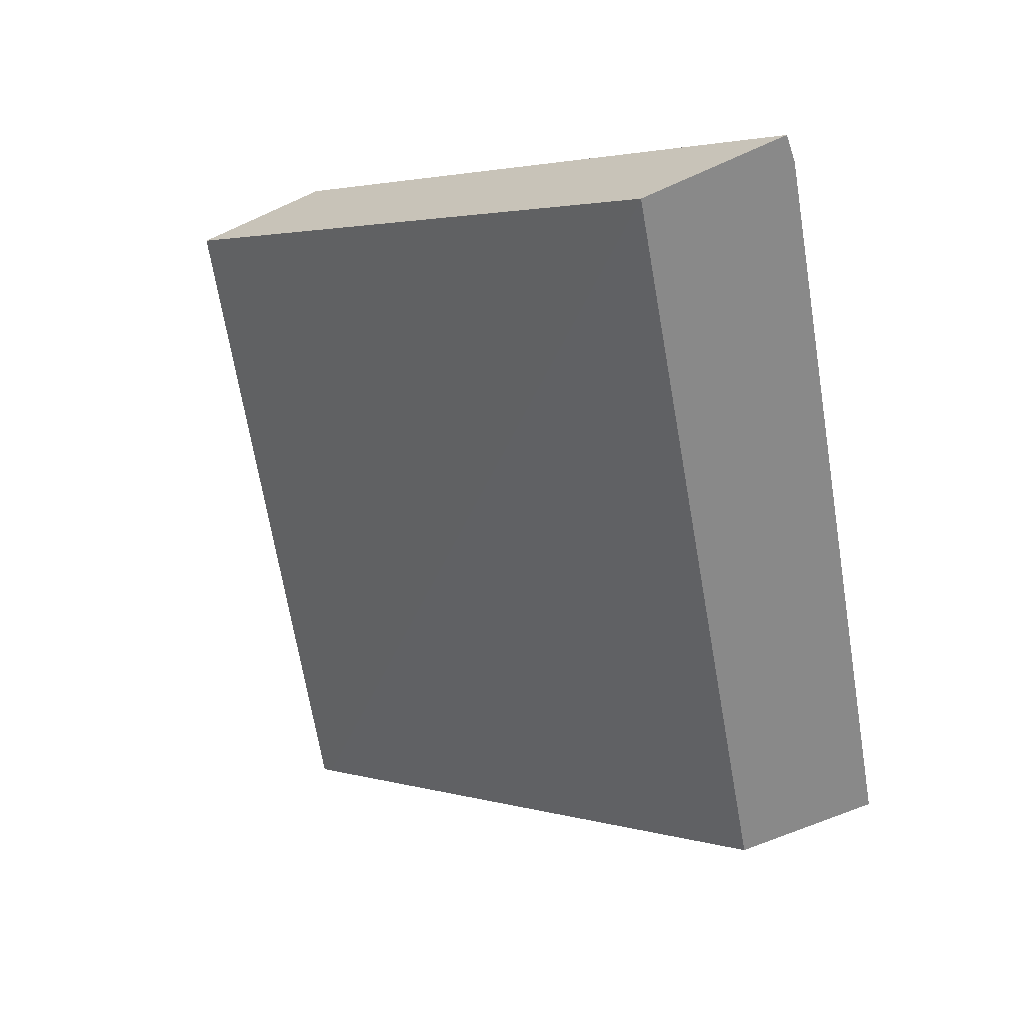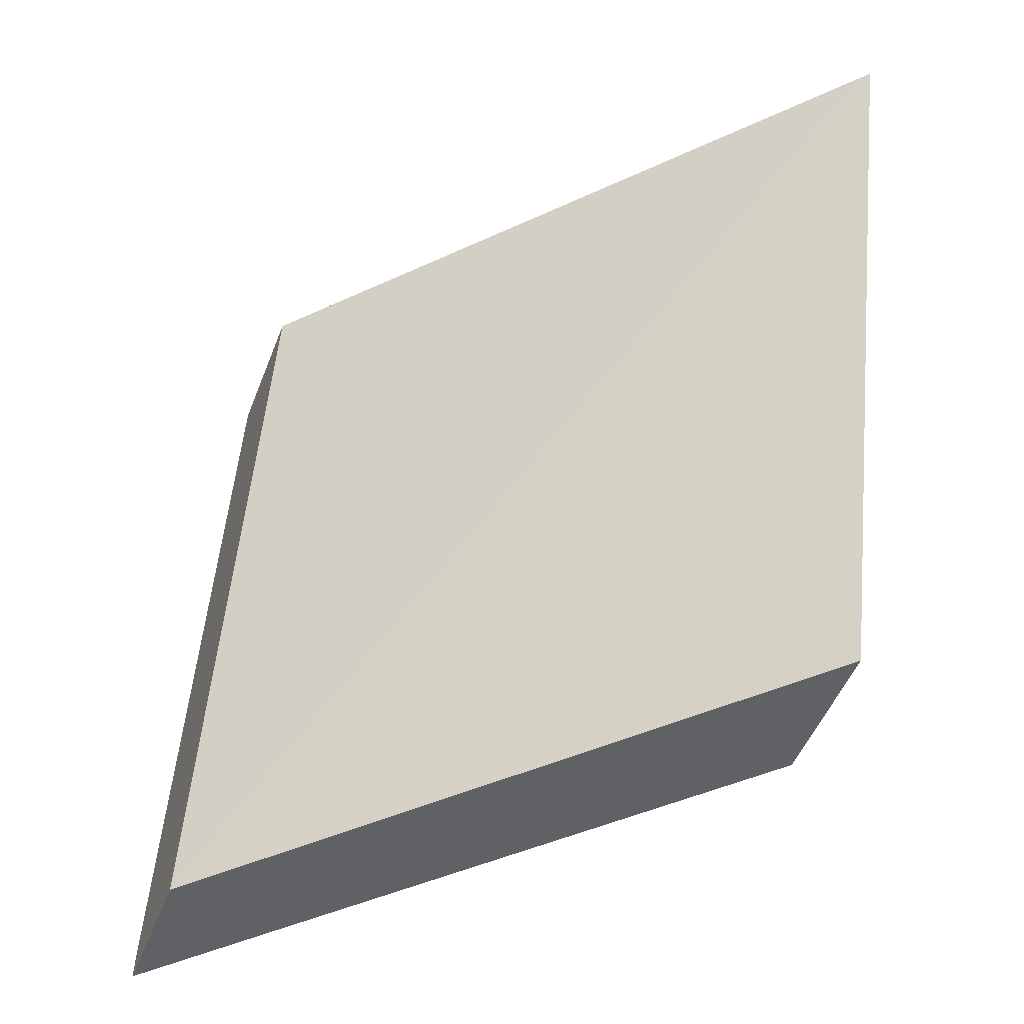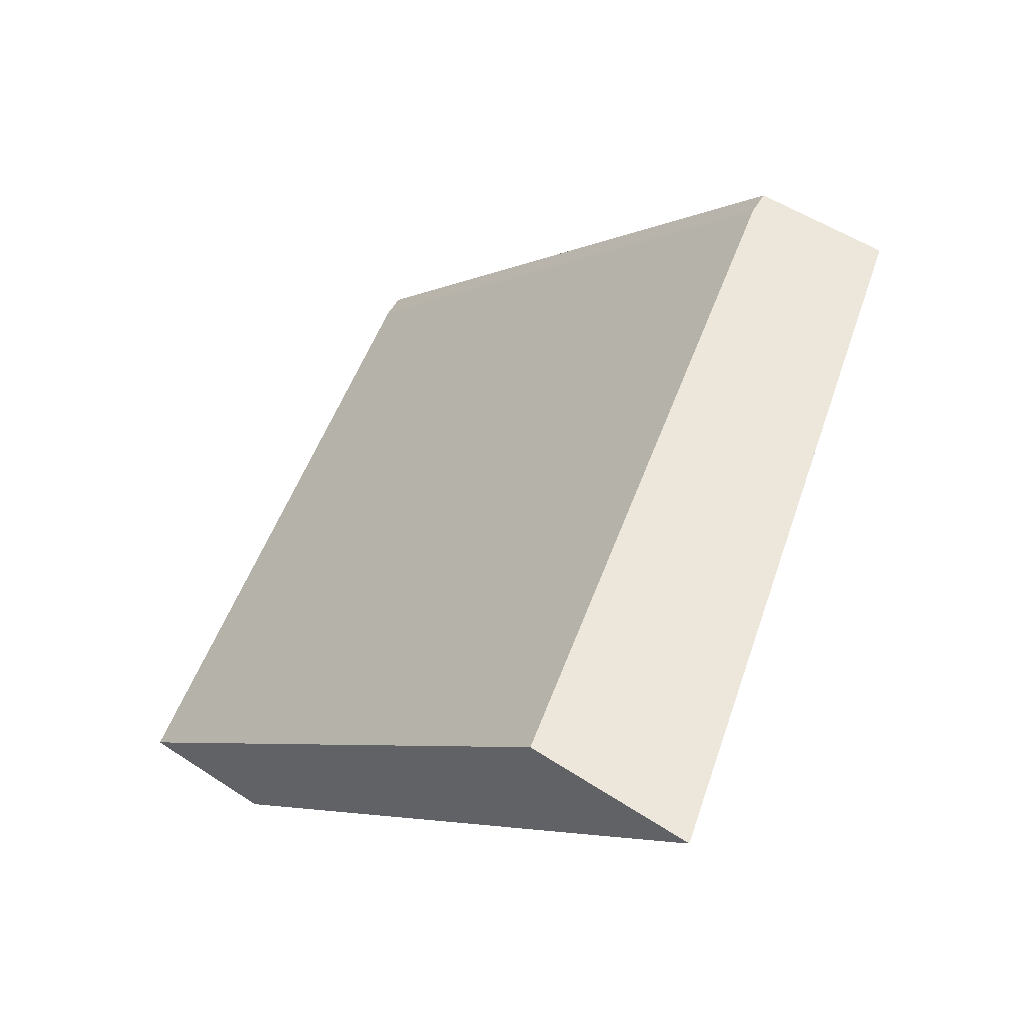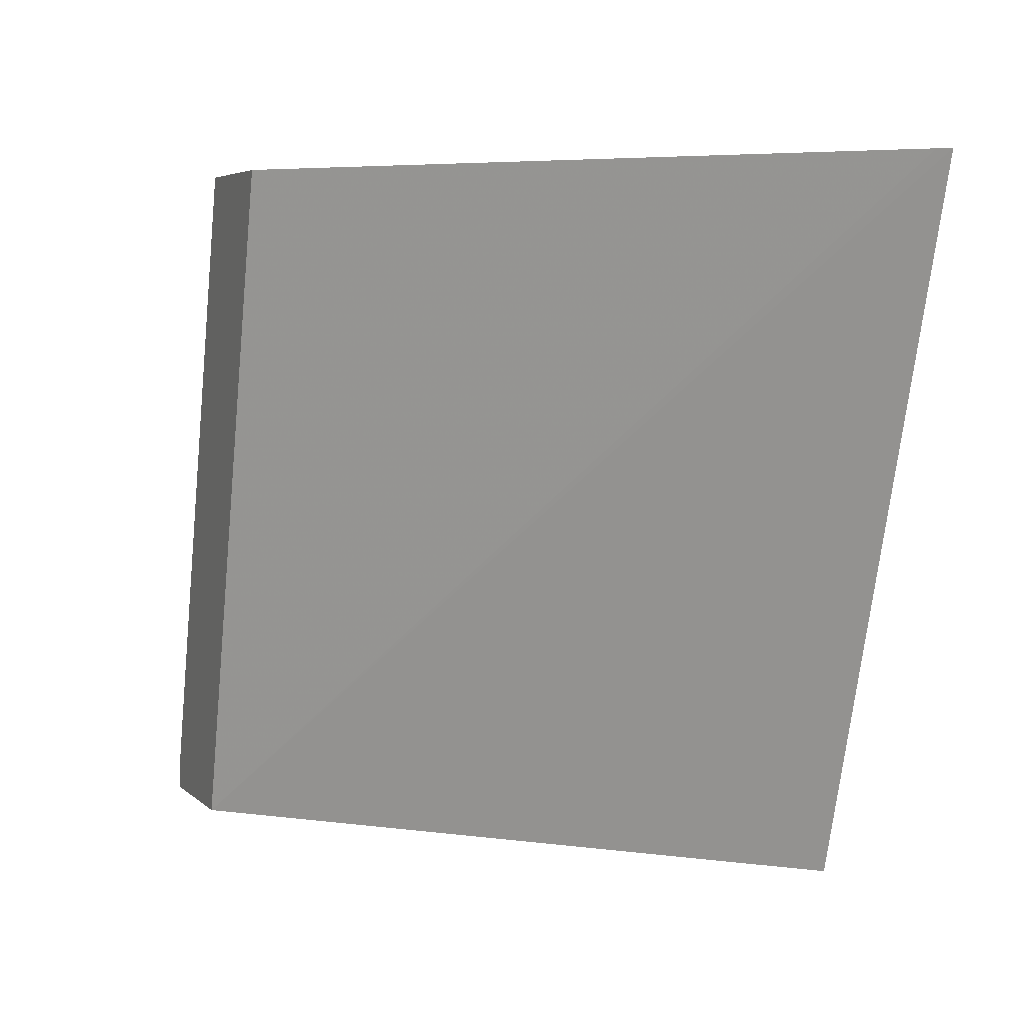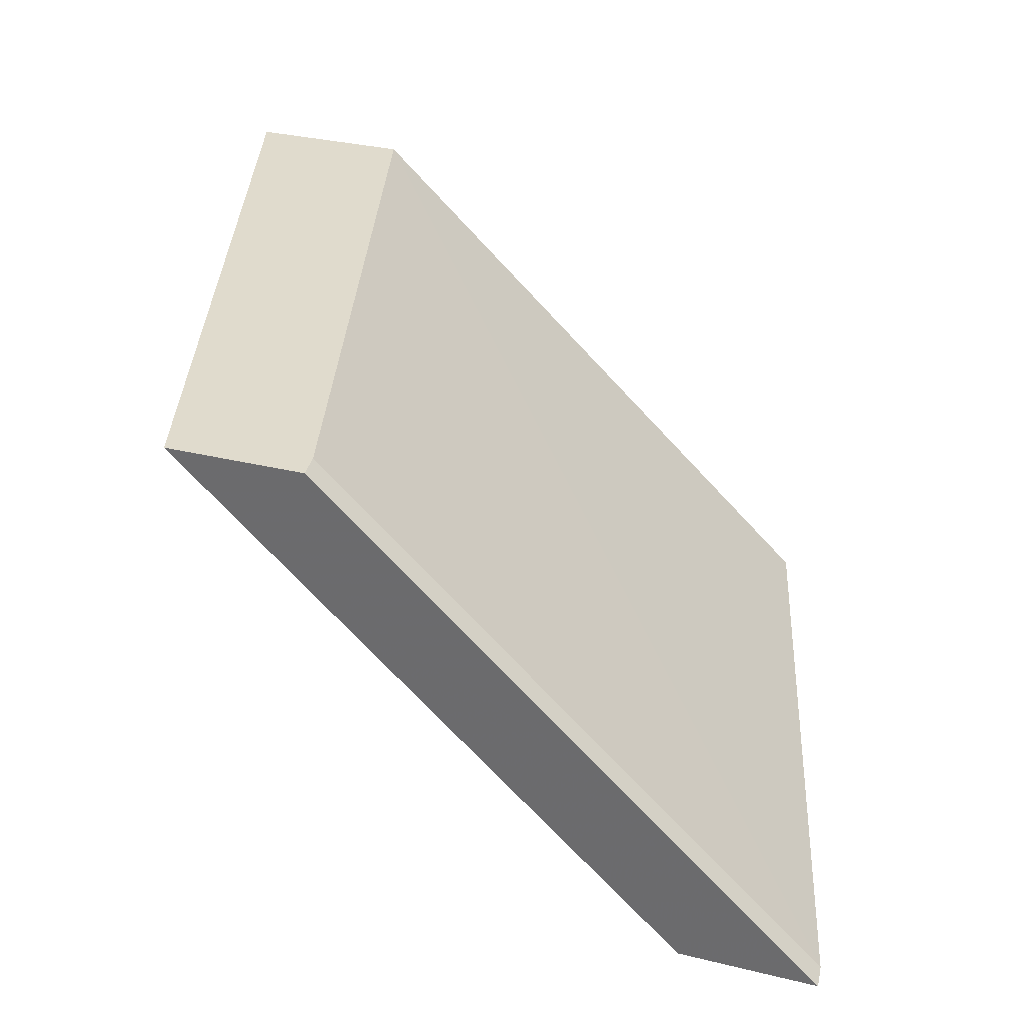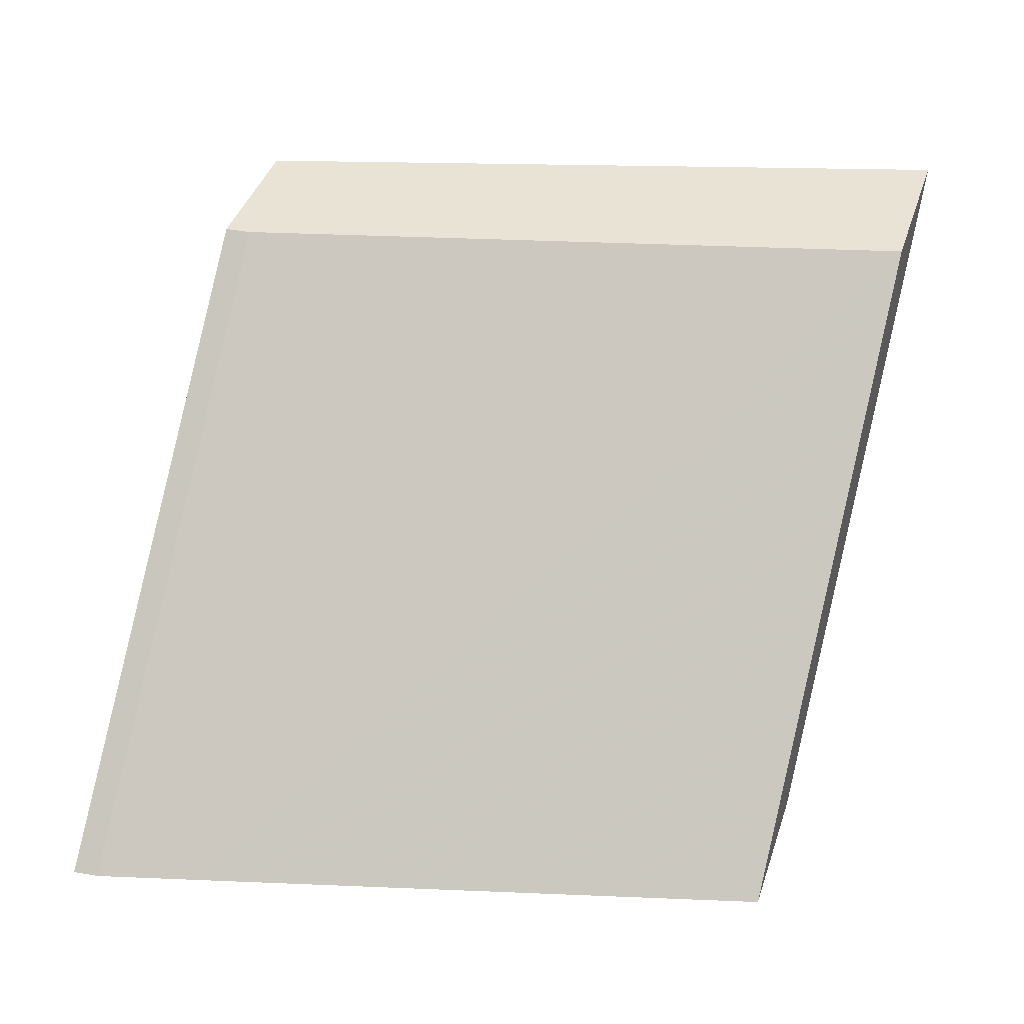
<metadata>
{"format":"obj","ext":"obj","renderer":"f3d","projection":"perspective","resolution":1024,"background":"white","views":[{"elev":-63.0,"azim":-155.2,"up":"+Y"},{"elev":-50.2,"azim":69.1,"up":"+Z"},{"elev":53.3,"azim":35.0,"up":"+Y"},{"elev":4.9,"azim":67.0,"up":"+Z"},{"elev":33.3,"azim":-161.6,"up":"+Y"},{"elev":42.2,"azim":-72.1,"up":"+Y"}]}
</metadata>
<code>
v -0.02701 -0.03297 0.001585
v -0.02609 -0.03209 0.001585
v -0.02484 -0.03297 0.001585
v -0.02697 -0.03297 0.001984
v -0.02471 -0.03082 0.001984
v -0.01907 -0.02545 0.001984
v -0.01979 -0.0261 0.001585
v -0.02212 -0.03038 0.001585
v -0.01374 -0.02545 0.0124
v -0.01391 -0.02561 0.0124
v -0.02202 -0.03297 0.0124
v -0.02655 -0.03297 0.003544
v -0.0163 -0.02546 0.0124
v -0.01629 -0.02545 0.0124
v -0.01911 -0.02545 0.001585
v -0.01805 -0.02651 0.001585
v -0.01693 -0.02545 0.001585
v -0.02416 -0.03297 0.0124
v -0.02411 -0.03292 0.0124
f 12 19 13
f 9 18 11
f 1 7 15
f 1 2 7
f 6 17 15
f 6 15 7
f 9 14 13
f 1 3 11
f 1 4 5
f 1 5 2
f 8 16 9
f 3 10 11
f 9 11 10
f 6 13 14
f 3 8 9
f 3 9 10
f 1 11 18
f 4 12 13
f 2 6 7
f 2 5 6
f 1 17 16
f 9 16 17
f 9 19 18
f 12 18 19
f 9 13 19
f 5 13 6
f 1 18 12
f 1 12 4
f 1 15 17
f 1 8 3
f 6 9 17
f 6 14 9
f 1 16 8
f 4 13 5

</code>
